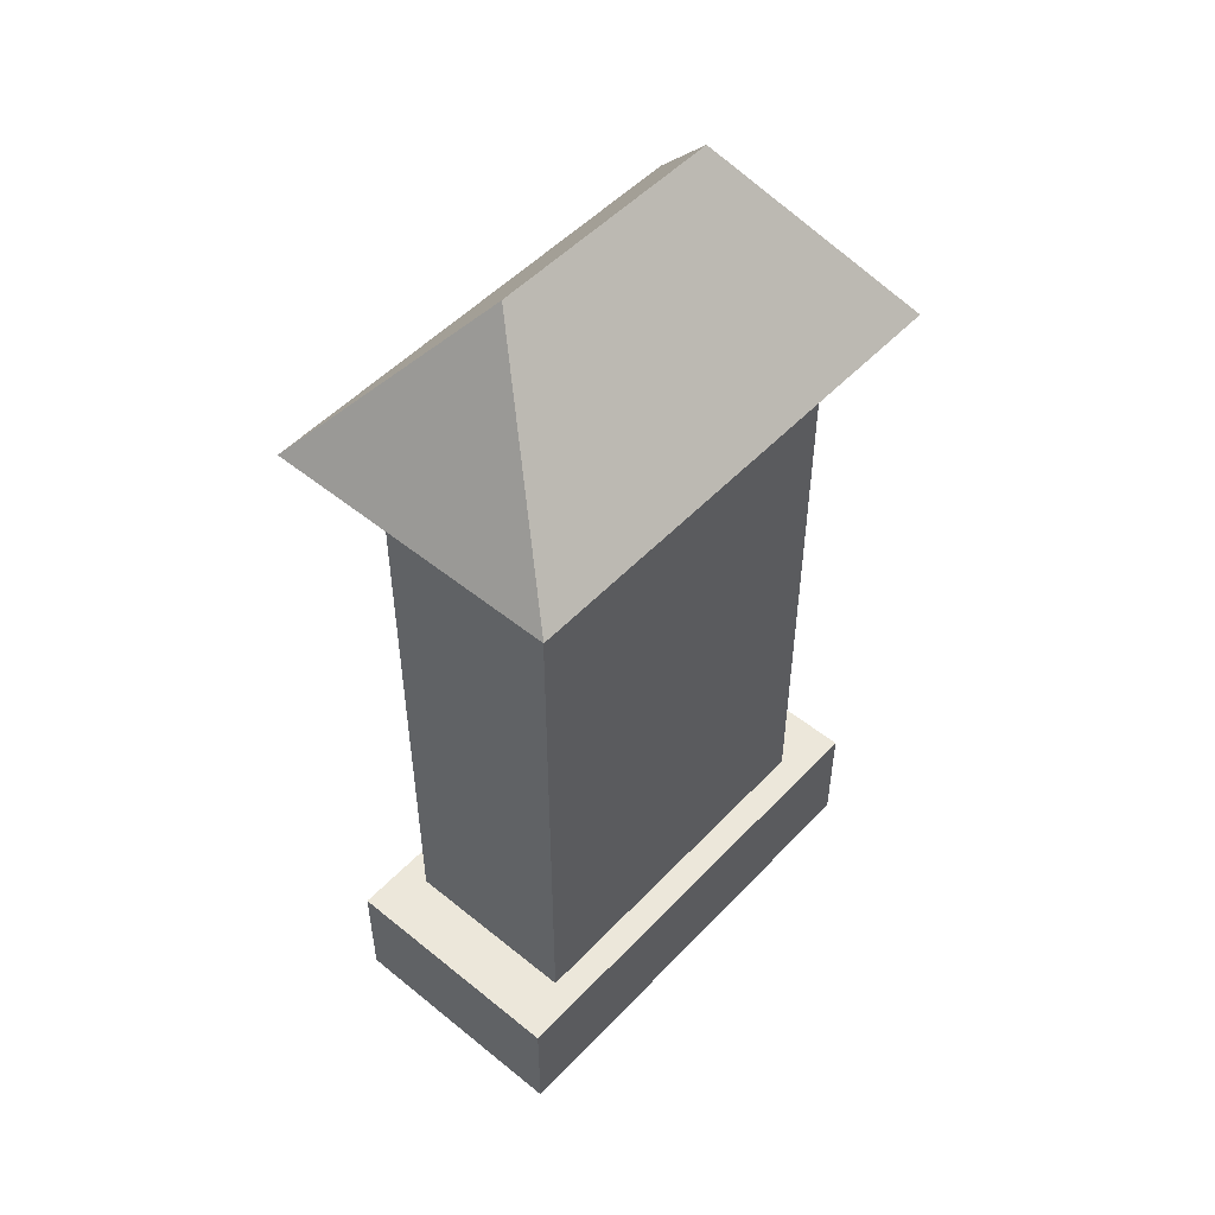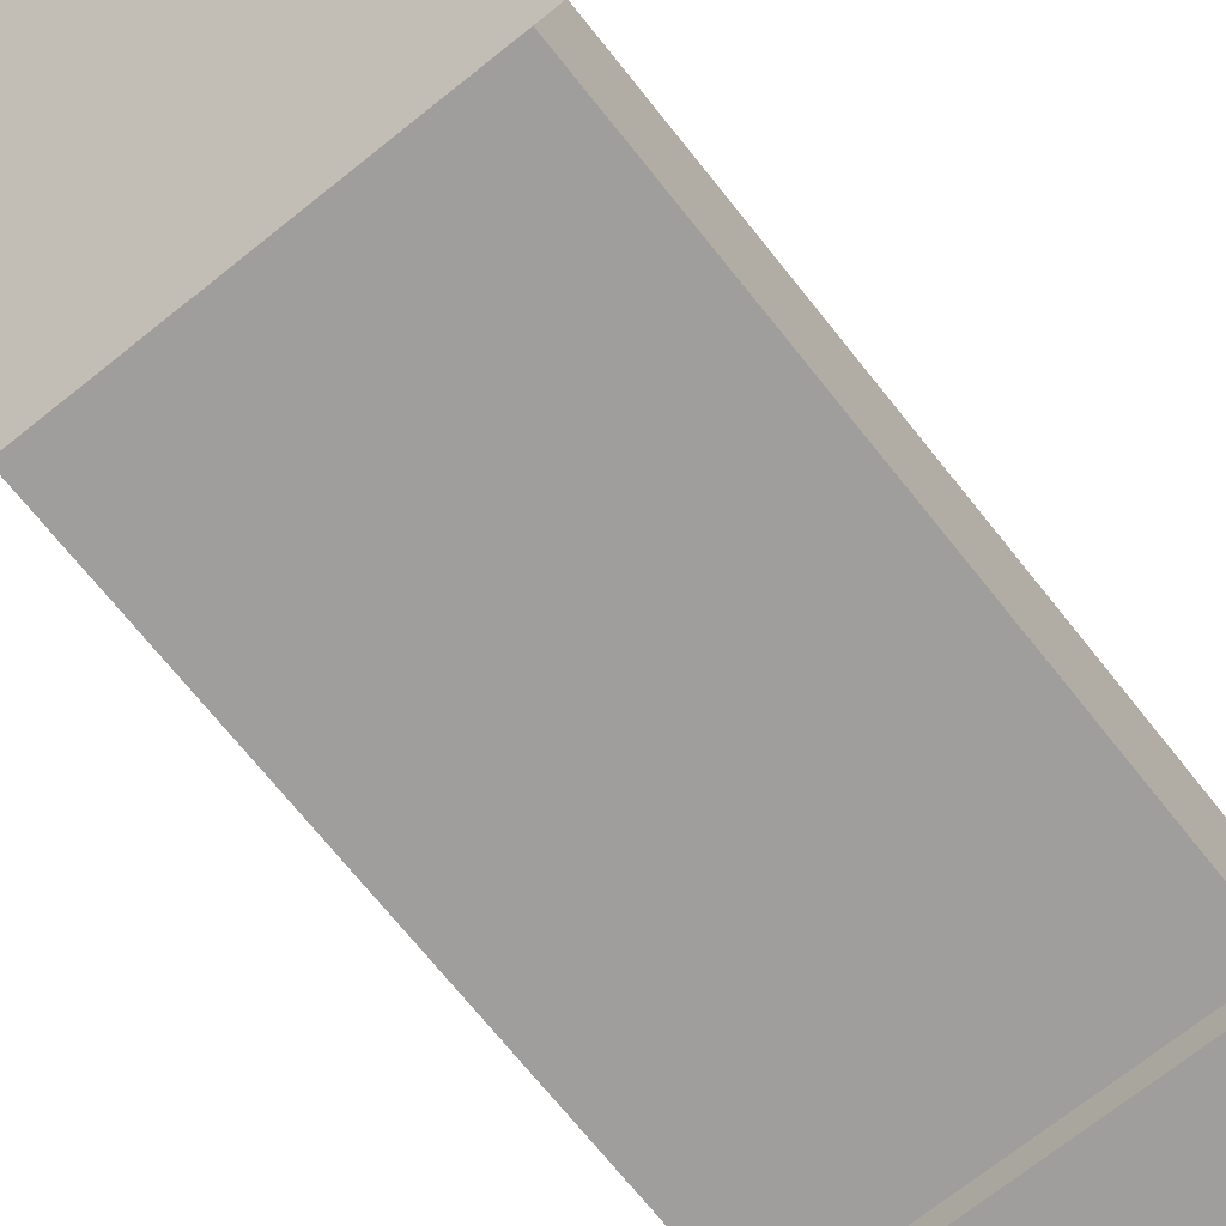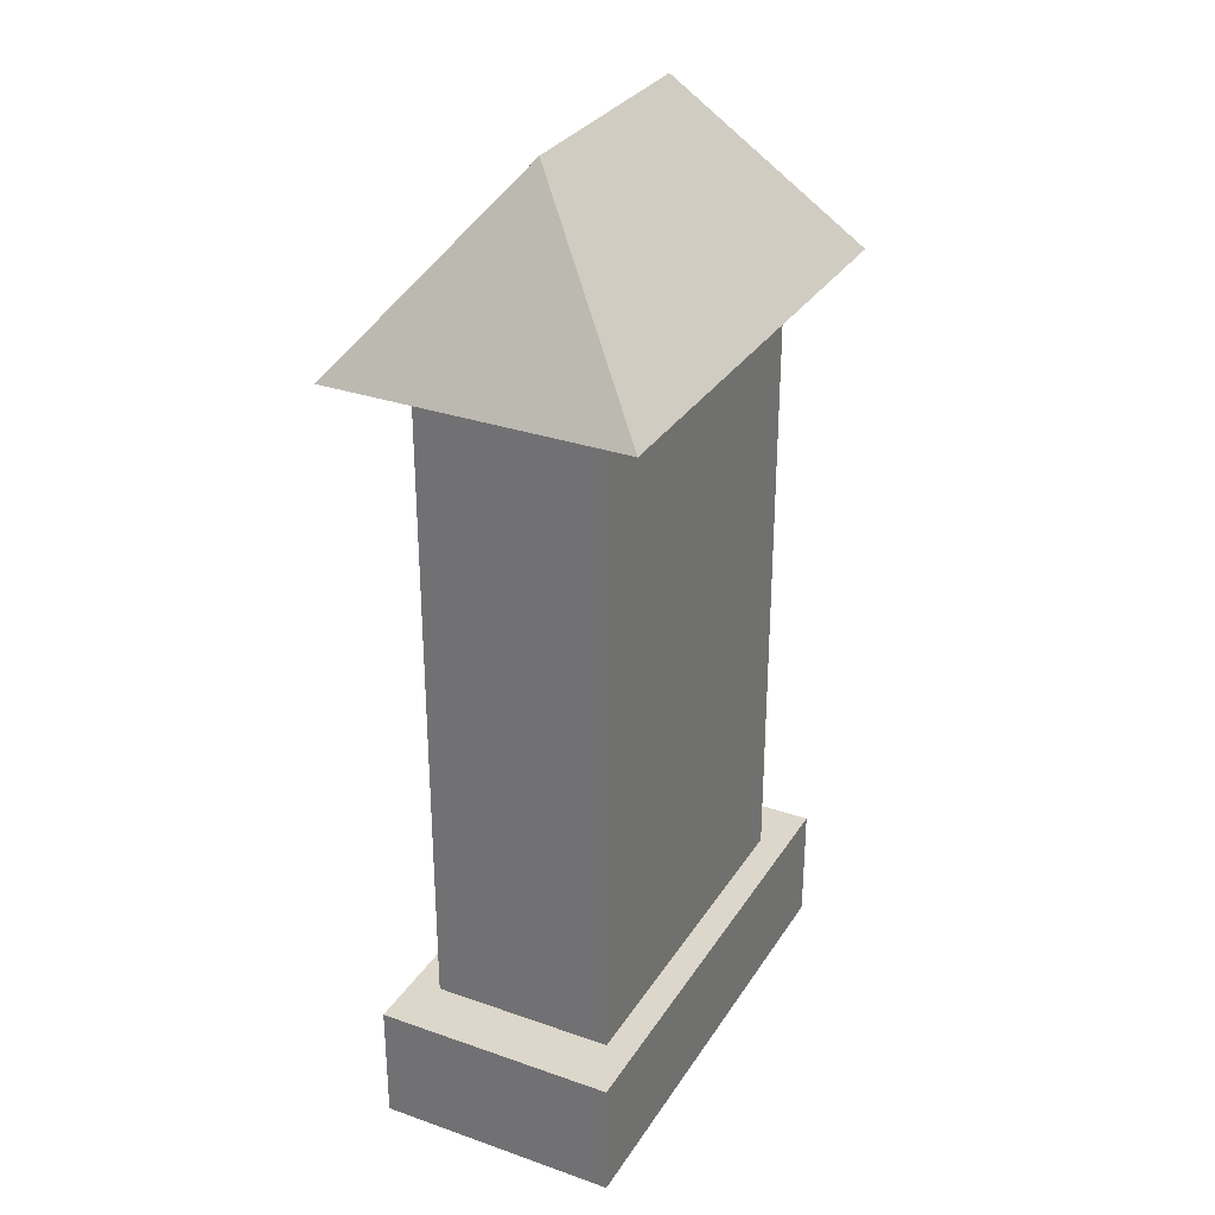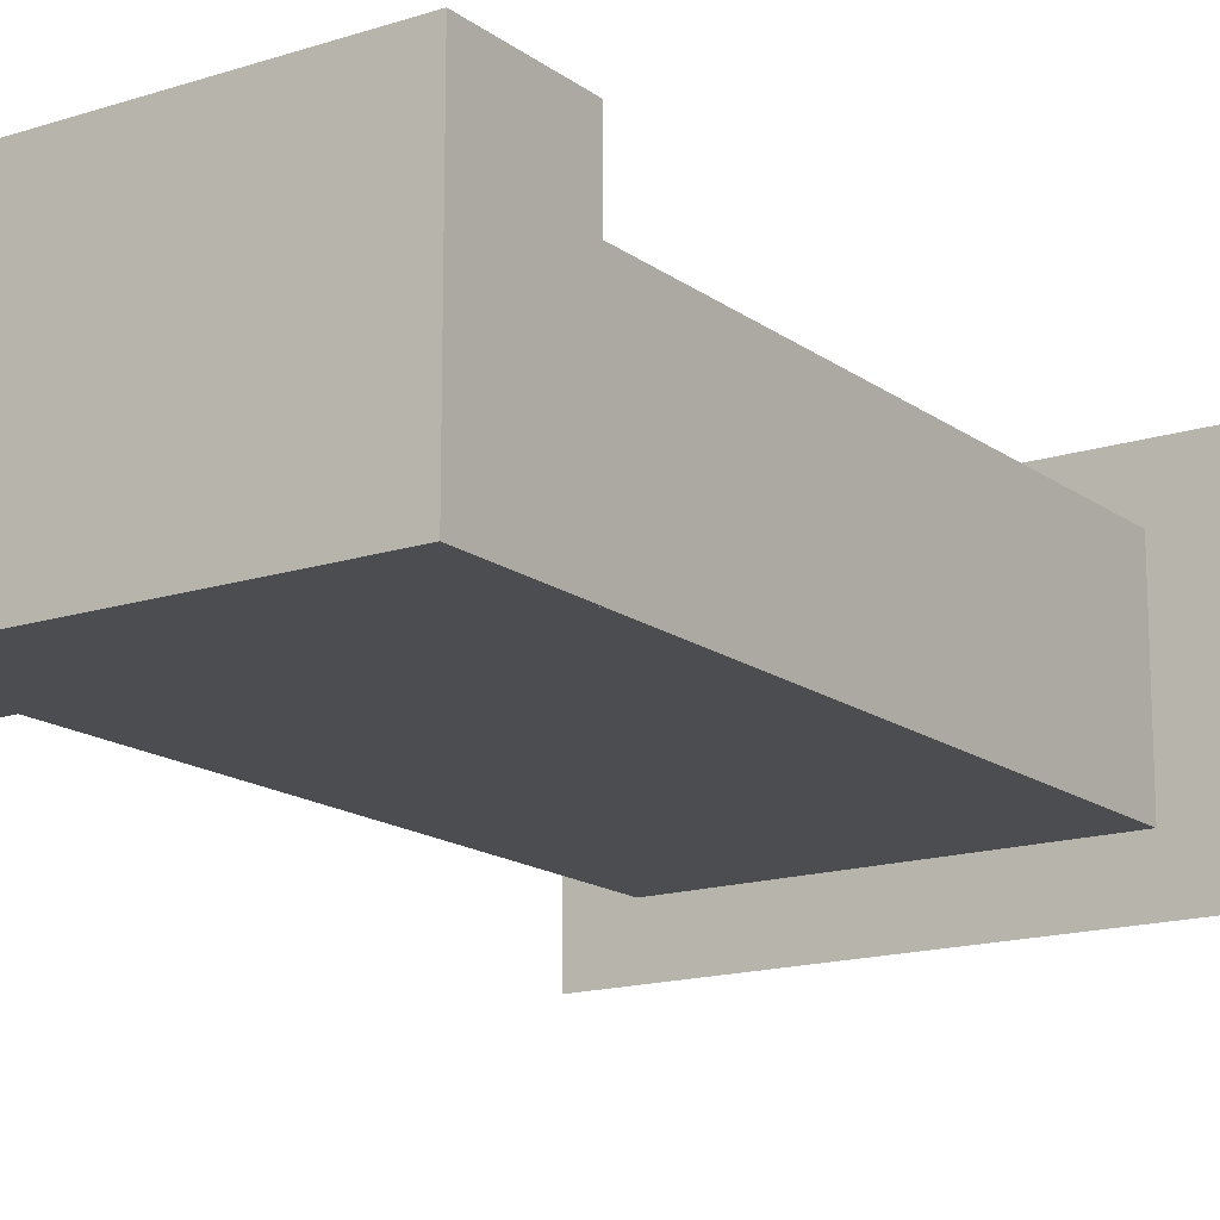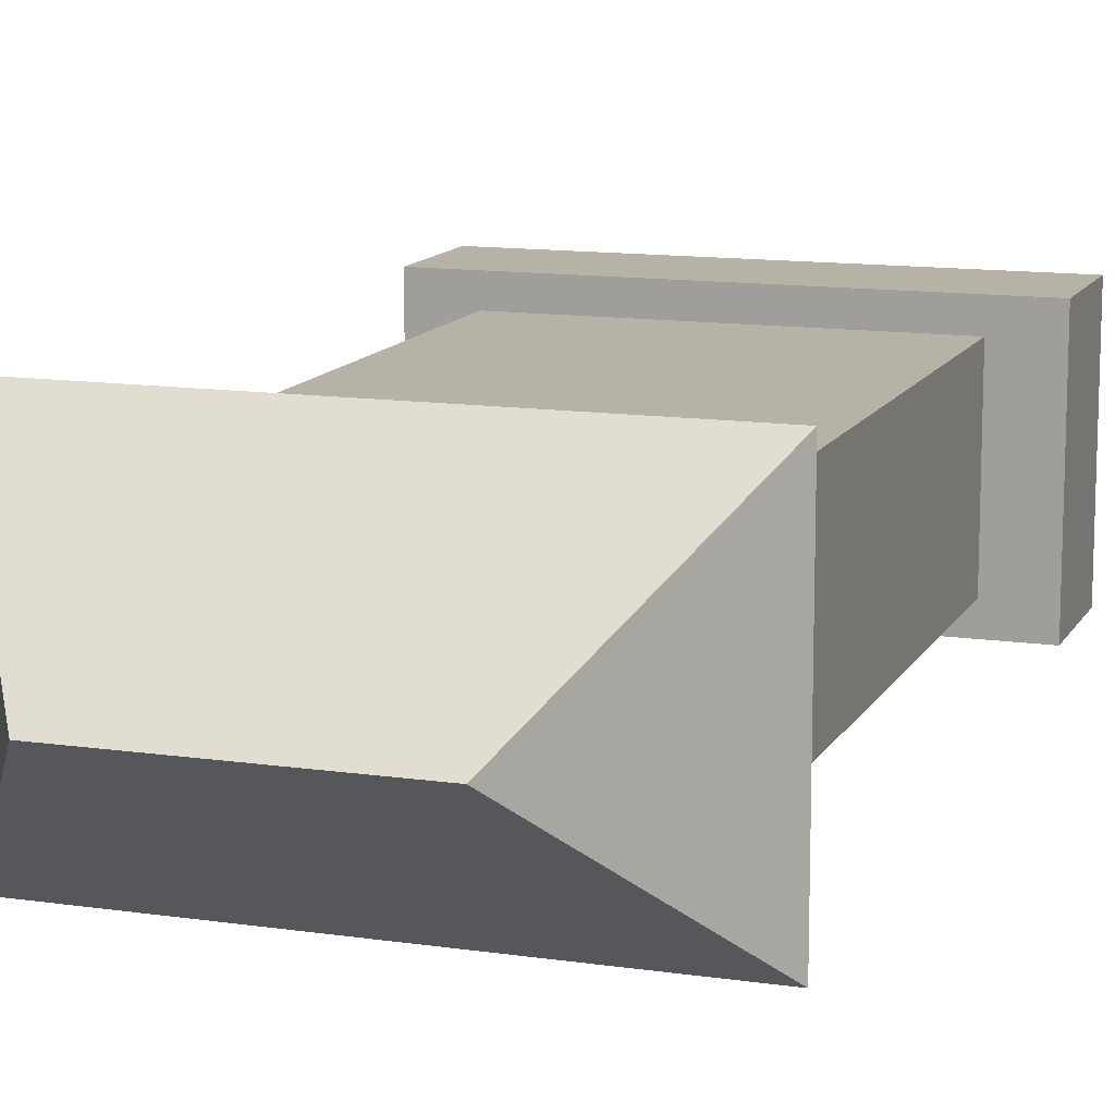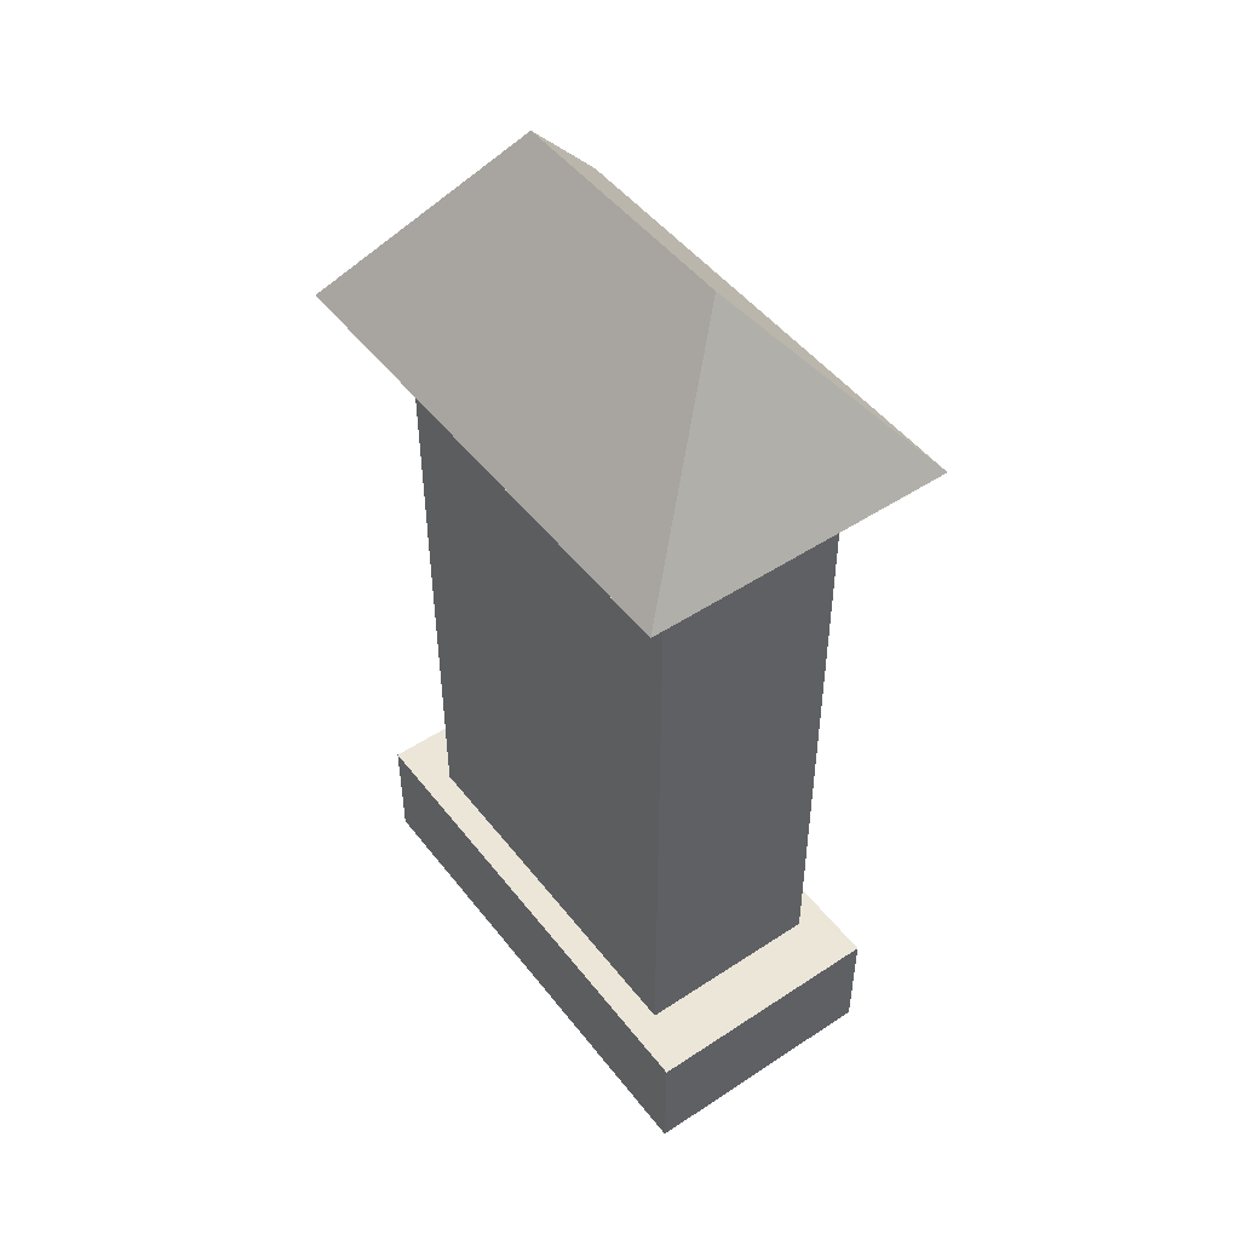
<metadata>
{"format":"obj","ext":"obj","renderer":"f3d","projection":"perspective","resolution":1024,"background":"white","views":[{"elev":51.1,"azim":-48.5,"up":"+Y"},{"elev":-71.0,"azim":-141.4,"up":"+Z"},{"elev":30.6,"azim":-63.2,"up":"+Y"},{"elev":-15.7,"azim":34.1,"up":"+Z"},{"elev":12.5,"azim":-161.0,"up":"+Z"},{"elev":48.8,"azim":53.8,"up":"+Y"}]}
</metadata>
<code>
o Cube
g Cube
v 1 0 0.5
v -1 0 0.5
v 1 0.5 0.5
v -1 0.5 0.5
v -1 0 0.5
v -1 0 -0.5
v -1 0.5 0.5
v -1 0.5 -0.5
v -1 0 -0.5
v 1 0 -0.5
v -1 0.5 -0.5
v 1 0.5 -0.5
v 1 0 -0.5
v 1 0 0.5
v 1 0.5 -0.5
v 1 0.5 0.5
v 1 0 -0.5
v -1 0 -0.5
v 1 0 0.5
v -1 0 0.5
v 1 0.5 0.5
v -1 0.5 0.5
v 0.76 0.5001 0.38
v -0.76 0.5001 0.38
v 1 0.5 -0.5
v 1 0.5 0.5
v 0.76 0.5001 -0.38
v 0.76 0.5001 0.38
v -1 0.5 0.5
v -1 0.5 -0.5
v -0.76 0.5001 0.38
v -0.76 0.5001 -0.38
v -1 0.5 -0.5
v 1 0.5 -0.5
v -0.76 0.5001 -0.38
v 0.76 0.5001 -0.38
v 0.76 0.5001 0.38
v -0.76 0.5001 0.38
v 0.76 3.25 0.38
v -0.76 3.25 0.38
v 0.76 0.5001 -0.38
v 0.76 0.5001 0.38
v 0.76 3.25 -0.38
v 0.76 3.25 0.38
v -0.76 0.5001 0.38
v -0.76 0.5001 -0.38
v -0.76 3.25 0.38
v -0.76 3.25 -0.38
v -0.76 0.5001 -0.38
v 0.76 0.5001 -0.38
v -0.76 3.25 -0.38
v 0.76 3.25 -0.38
v 0.76 3.25 0.38
v -0.76 3.25 0.38
v 1 3.25 0.6139
v -1 3.25 0.6139
v 0.76 3.25 -0.38
v 0.76 3.25 0.38
v 1 3.25 -0.6139
v 1 3.25 0.6139
v -0.76 3.25 0.38
v -0.76 3.25 -0.38
v -1 3.25 0.6139
v -1 3.25 -0.6139
v -0.76 3.25 -0.38
v 0.76 3.25 -0.38
v -1 3.25 -0.6139
v 1 3.25 -0.6139
v 1 3.25 0.6139
v -1 3.25 0.6139
v 0.5 4 0
v -0.5 4 0
v 1 3.25 -0.6139
v 1 3.25 0.6139
v 0.5 4 0
v -1 3.25 0.6139
v -1 3.25 -0.6139
v -0.5 4 0
v -1 3.25 -0.6139
v 1 3.25 -0.6139
v -0.5 4 0
v 0.5 4 0
g Cube_0
f 3 4 2 1
f 7 8 6 5
f 11 12 10 9
f 15 16 14 13
f 19 20 18 17
f 23 24 22 21
f 27 28 26 25
f 31 32 30 29
f 35 36 34 33
g Cube_1
f 39 40 38 37
g Cube_2
f 43 44 42 41
f 47 48 46 45
f 51 52 50 49
f 55 56 54 53
f 59 60 58 57
f 63 64 62 61
f 67 68 66 65
g Cube_3
f 71 72 70 69
f 81 82 80 79
g Cube_4
f 75 74 73
f 78 77 76

</code>
